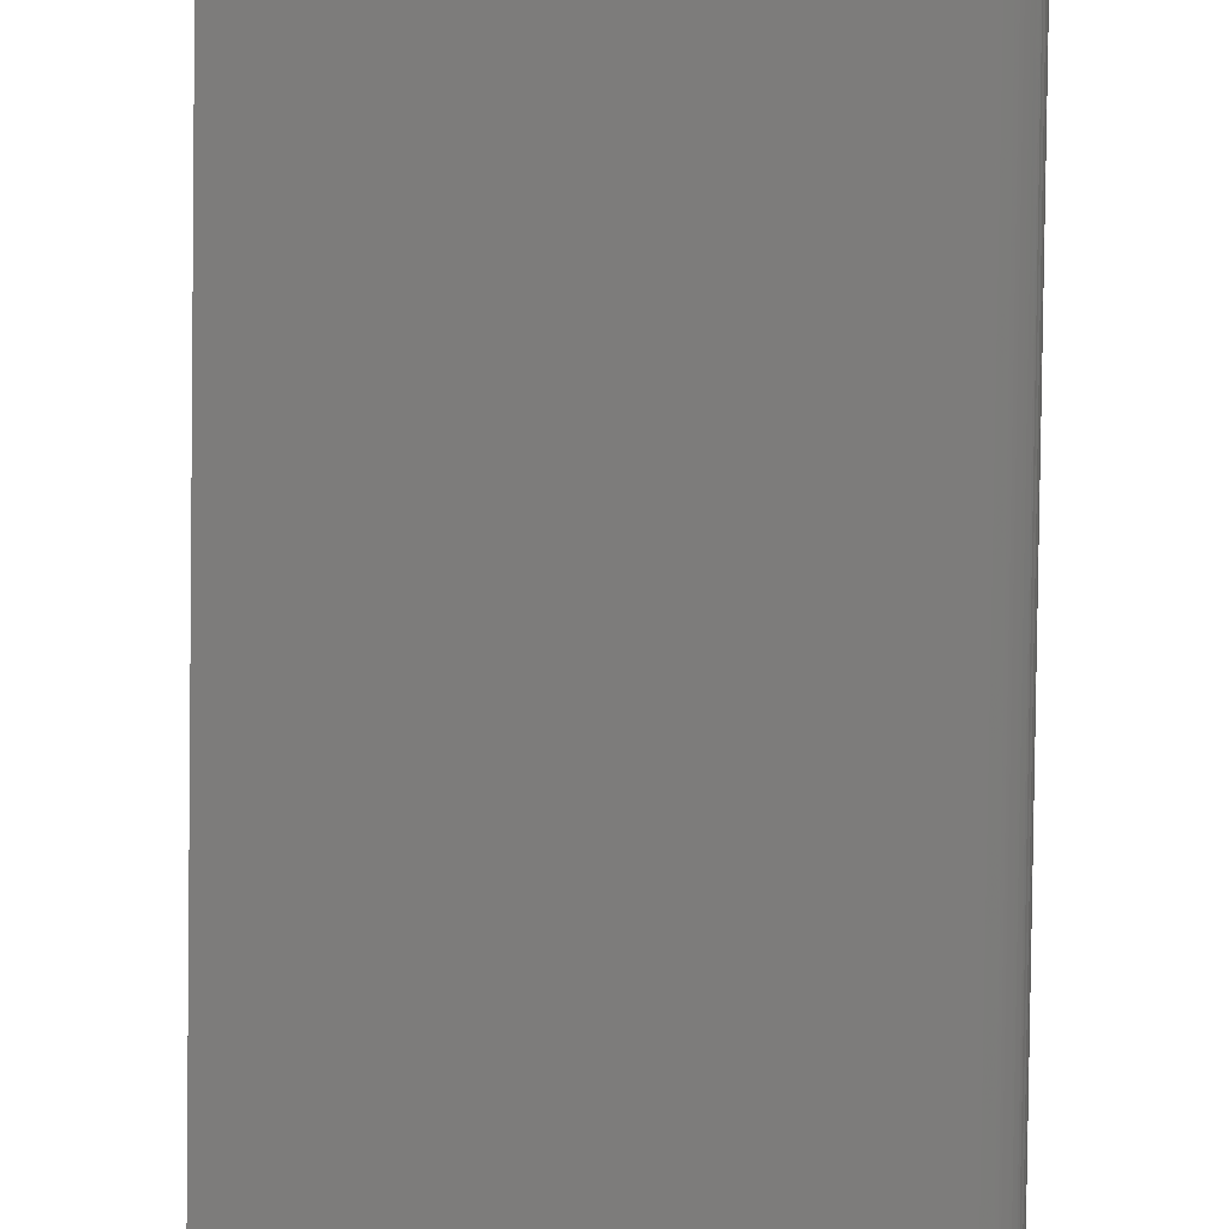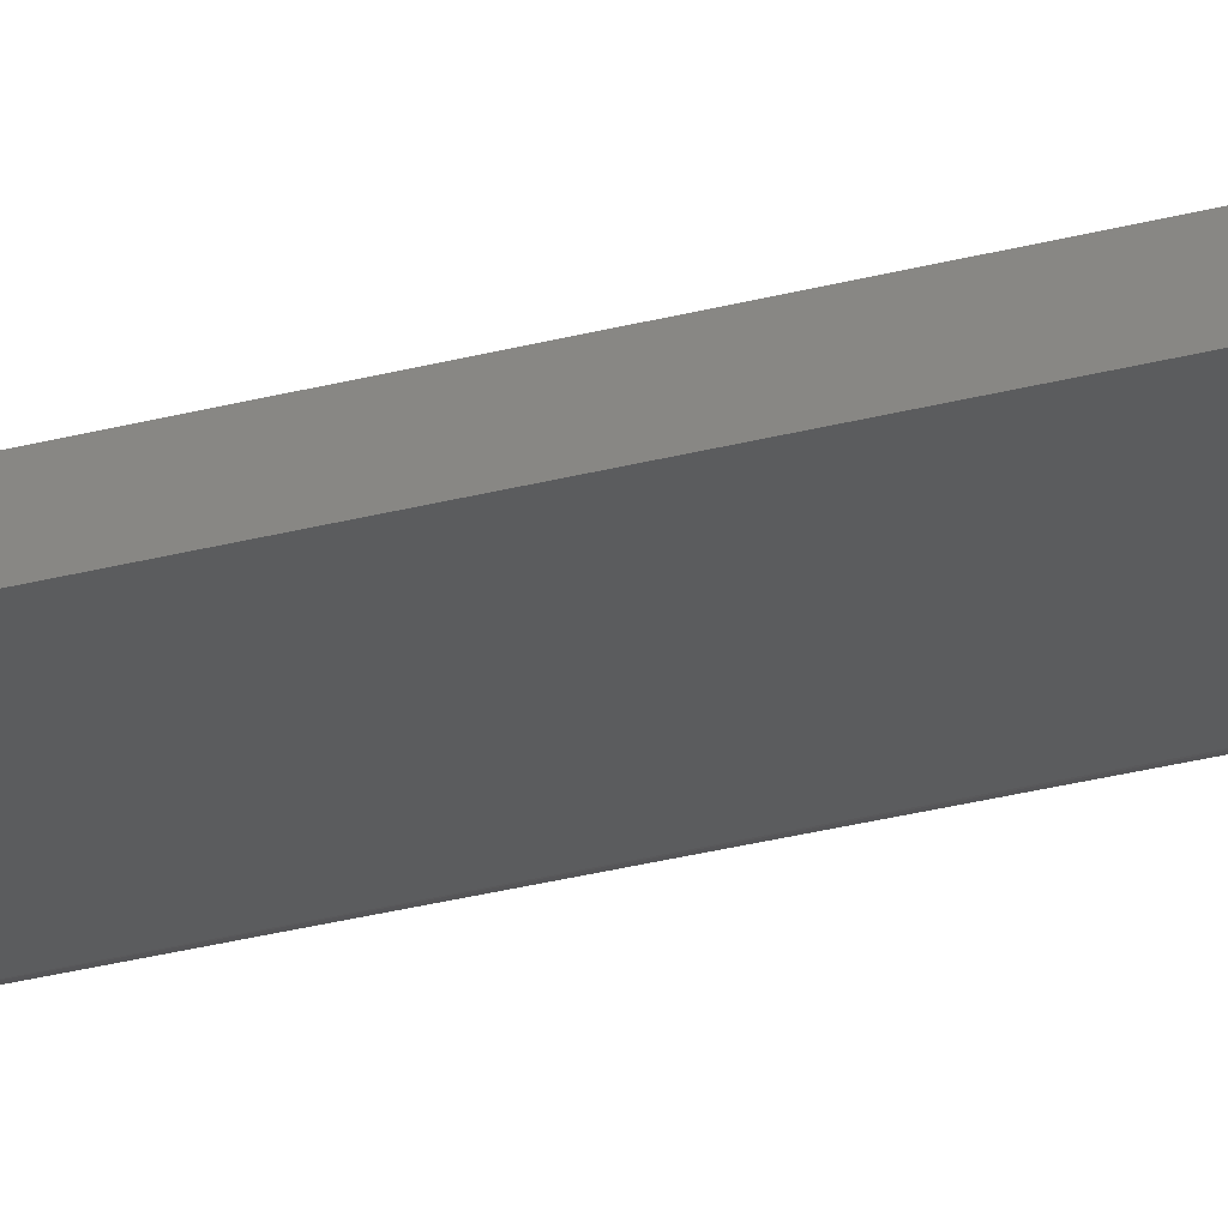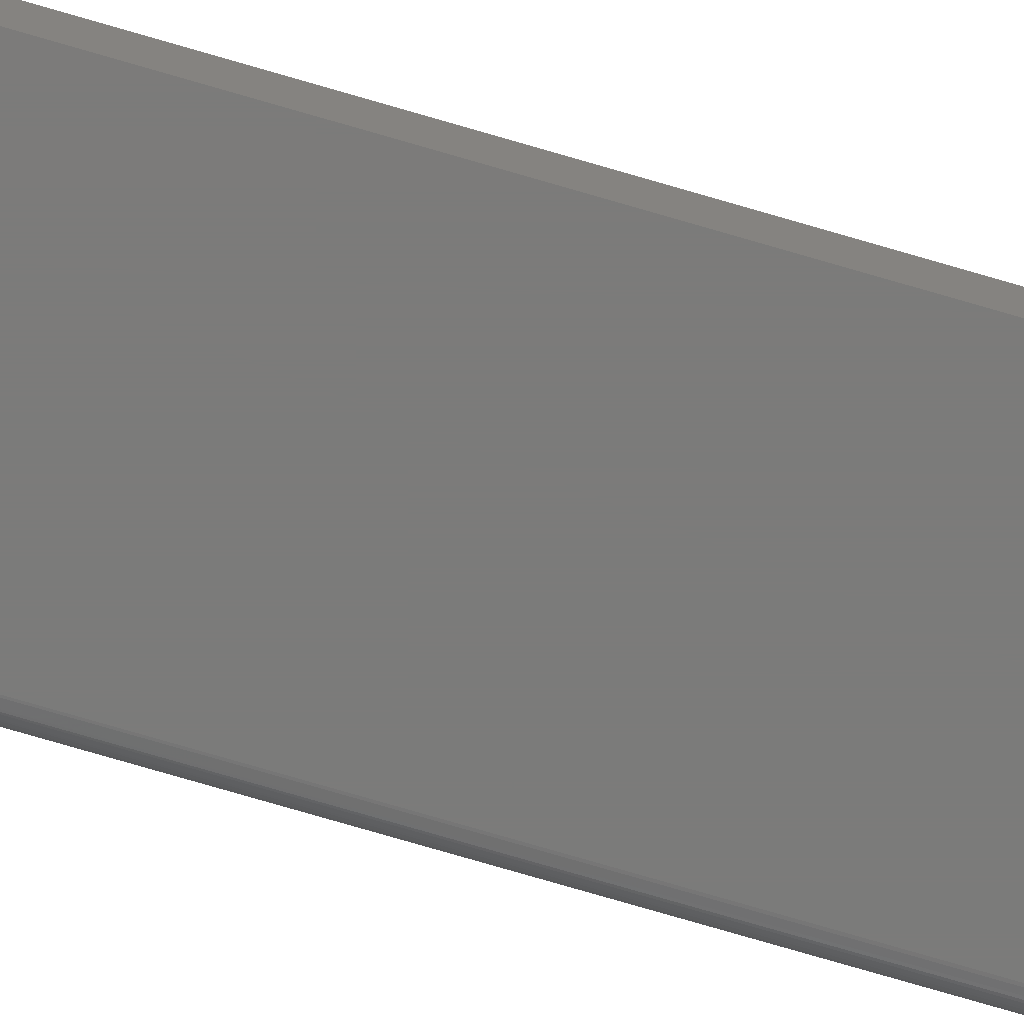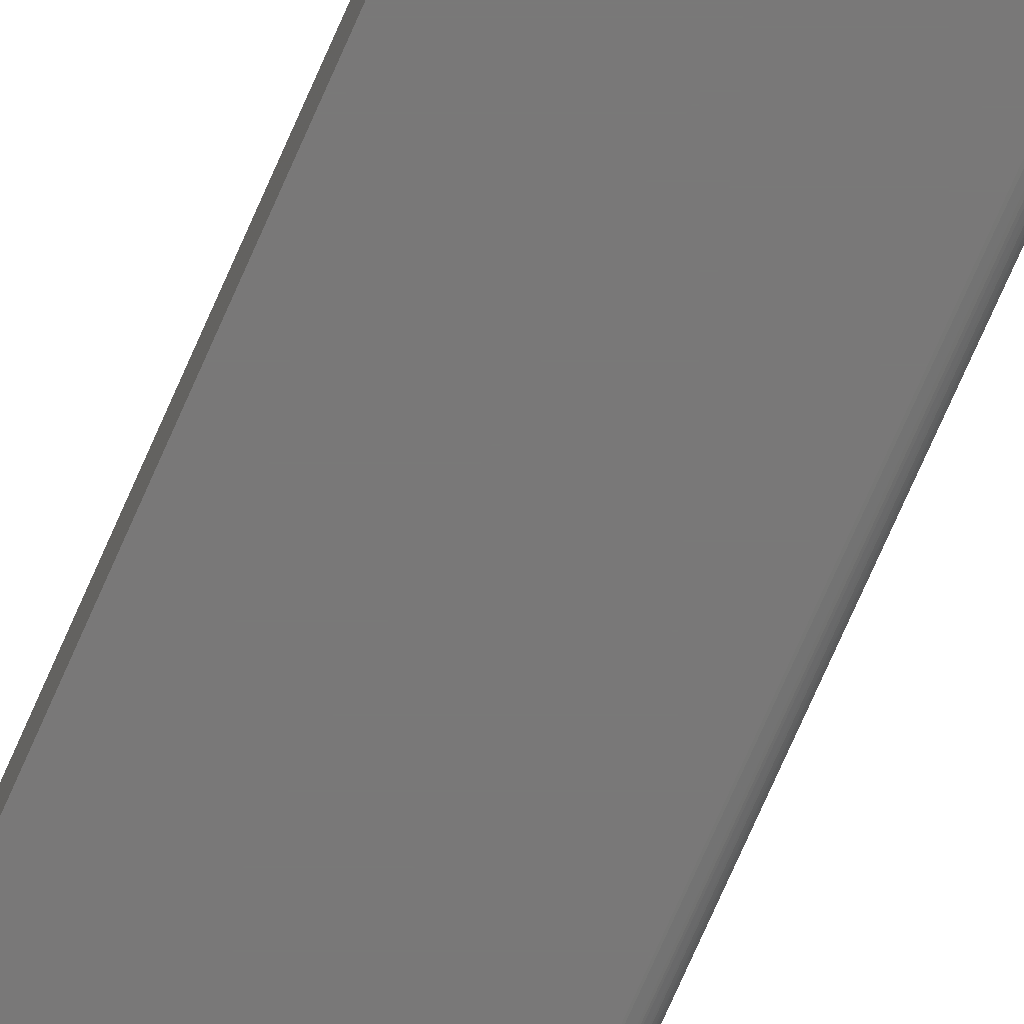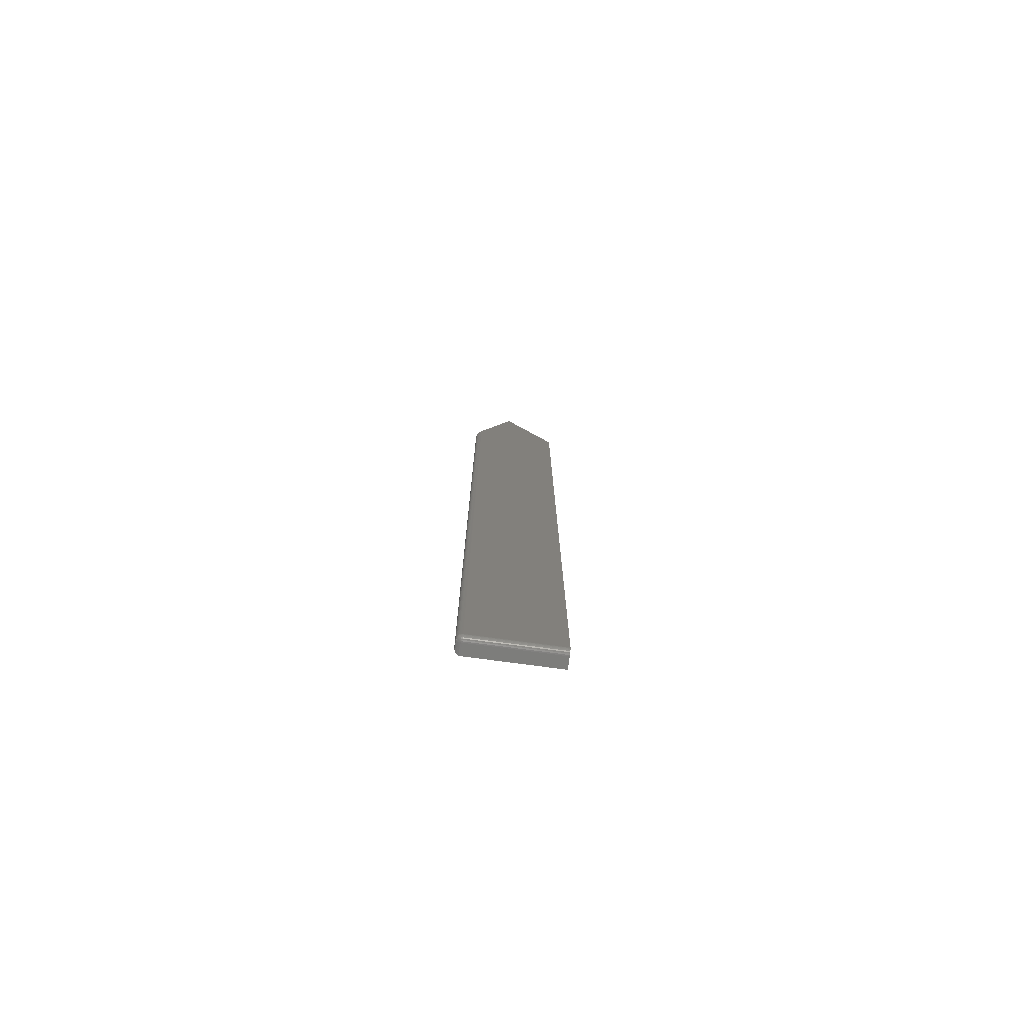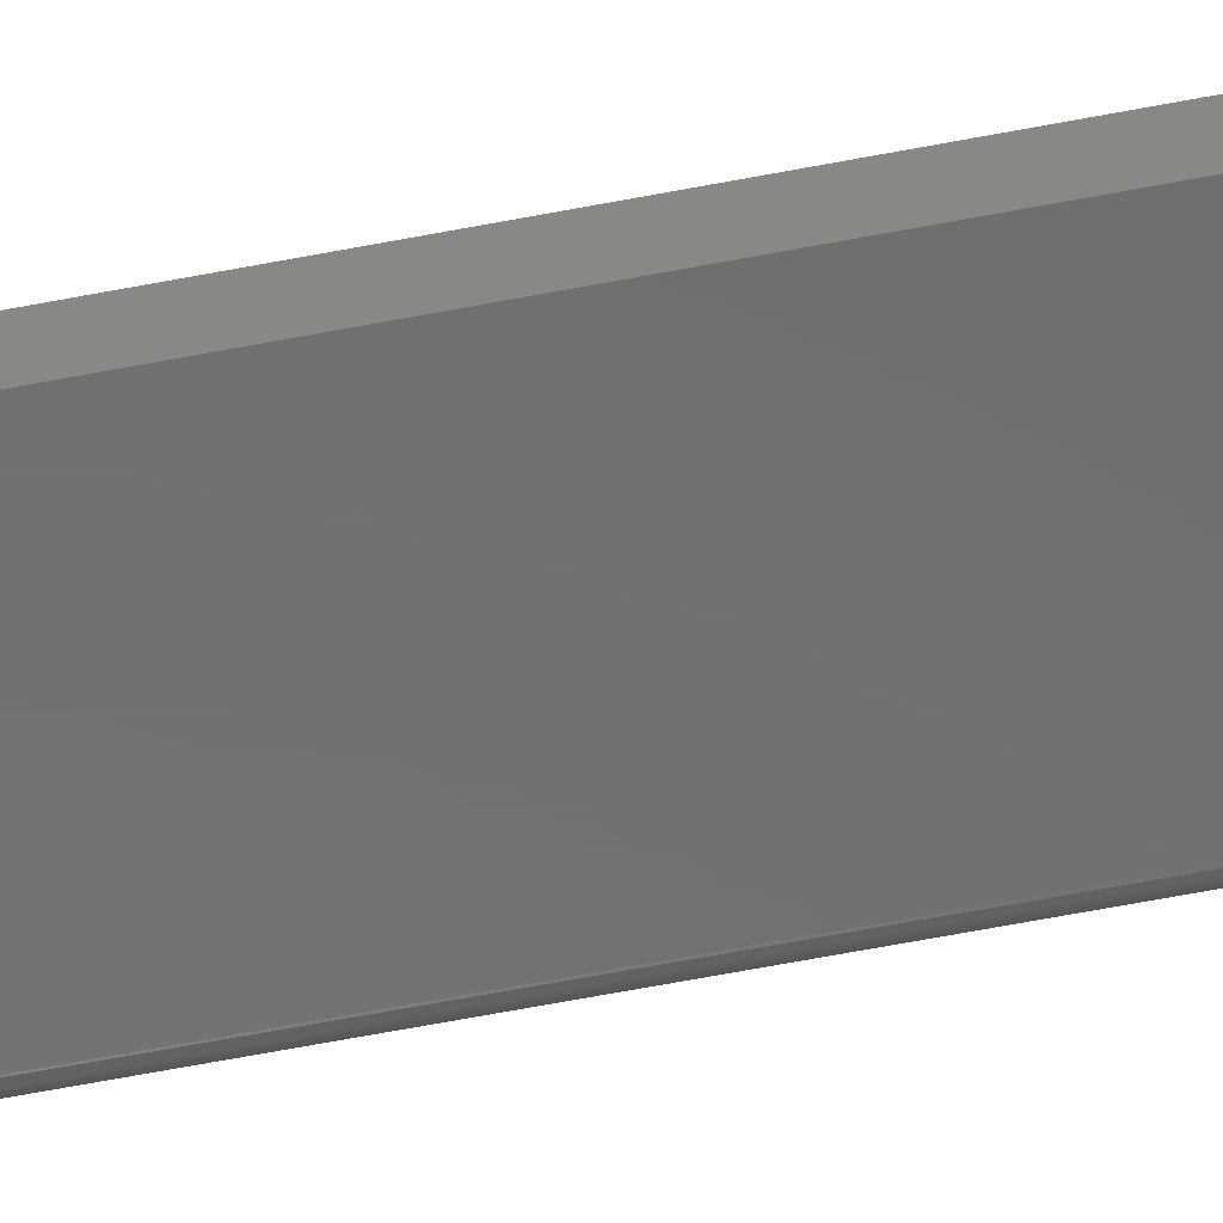
<metadata>
{"format":"stl","ext":"stl","renderer":"f3d","projection":"perspective","resolution":1024,"background":"white","views":[{"elev":-75.9,"azim":-0.7,"up":"+Z"},{"elev":-27.5,"azim":-67.3,"up":"+Z"},{"elev":-74.5,"azim":-106.4,"up":"+Z"},{"elev":-71.4,"azim":-23.4,"up":"+Z"},{"elev":-76.7,"azim":172.4,"up":"+Y"},{"elev":-58.3,"azim":-78.4,"up":"+Z"}]}
</metadata>
<code>
# stl→obj: 96 verts, 188 faces
v 0.05699 -0.5938 0.007812
v -0.0625 -0.5936 0.006288
v 0.05699 -0.5936 0.006288
v 0.008224 -0.5938 0.007812
v -0.0625 -0.5859 0
v 0.05699 -0.5875 0.0001501
v -0.0625 -0.5875 0.0001501
v 0.05699 -0.5859 0
v 0.05699 -0.5889 0.0005947
v -0.0625 -0.5889 0.0005947
v 0.05699 -0.5903 0.001317
v -0.0625 -0.5903 0.001317
v 0.05699 -0.5915 0.002288
v -0.0625 -0.5915 0.002288
v 0.05699 -0.5924 0.003472
v -0.0625 -0.5924 0.003472
v 0.05699 -0.5932 0.004823
v -0.0625 -0.5932 0.004823
v -0.0625 -0.5938 0.007812
v 0.06457 0.5949 0.005922
v 0.06407 -0.5869 0.004661
v 0.06421 -0.5859 0.004823
v 0.05699 0.6159 0
v 0.05851 -0.5859 0.0001501
v 0.06063 0.6059 0.0008979
v 0.0648 0.593 0.007812
v 0.06465 -0.5859 0.006288
v 0.0648 -0.5859 0.007812
v 0.05998 -0.5859 0.0005947
v 0.06133 -0.5859 0.001317
v 0.06251 0.6007 0.002281
v 0.06251 -0.5859 0.002288
v 0.06326 0.5986 0.003152
v 0.06349 -0.5859 0.003472
v 0.06387 0.597 0.004115
v 0.06433 0.5957 0.005143
v 0.06394 -0.5895 0.0192
v 0.06407 -0.5891 0.006817
v 0.06465 -0.5875 0.007812
v 0.06471 -0.5872 0.01685
v 0.0648 -0.5859 0.01562
v 0.06442 -0.5884 0.01805
v 0.06421 -0.5889 0.007812
v 0.06328 -0.5906 0.02026
v 0.06349 -0.5903 0.007812
v 0.06133 -0.5924 0.007812
v 0.05921 -0.5934 0.02312
v 0.05998 -0.5932 0.007812
v 0.06251 -0.5915 0.007812
v 0.06245 -0.5915 0.02121
v 0.06148 -0.5923 0.02202
v 0.05699 -0.5938 0.02344
v 0.05851 -0.5936 0.007812
v 0.008224 0.75 0
v -0.0625 0.5944 0
v 0.008224 -0.5938 0.02344
v -0.0625 0.5944 0.02344
v -0.0625 -0.5938 0.02344
v 0.0648 0.593 0.01562
v 0.06465 -0.587 0.006735
v 0.06209 -0.5874 0.00209
v 0.06241 -0.5908 0.005059
v 0.06209 -0.5917 0.006318
v 0.05948 -0.5871 0.0004998
v 0.05975 -0.5928 0.005211
v 0.05948 -0.5933 0.006638
v 0.05826 -0.5874 0.0002384
v 0.0584 -0.5888 0.0006928
v 0.05848 -0.5902 0.001421
v 0.05851 -0.5914 0.002394
v 0.05848 -0.5923 0.003576
v 0.0584 -0.5931 0.004921
v 0.05826 -0.5935 0.006377
v 0.06421 -0.5881 0.005698
v 0.06336 -0.5879 0.003725
v 0.06349 -0.589 0.004743
v 0.06336 -0.59 0.00588
v 0.06241 -0.5887 0.002904
v 0.06251 -0.5898 0.003906
v 0.061 -0.5881 0.001455
v 0.06125 -0.5894 0.00223
v 0.06133 -0.5905 0.003219
v 0.06125 -0.5915 0.004385
v 0.061 -0.5923 0.005683
v 0.05975 -0.5885 0.0009832
v 0.05992 -0.5899 0.001729
v 0.05998 -0.591 0.002709
v 0.05992 -0.592 0.003885
v 0.06457 0.5949 0.01752
v 0.06433 0.5957 0.01829
v 0.06387 0.597 0.01932
v 0.05837 0.6121 0.02331
v 0.06162 0.6031 0.02191
v 0.06326 0.5986 0.02029
v 0.008224 0.75 0.02344
v 0.05699 0.6159 0.02344
f 1 2 3
f 1 4 2
f 5 6 7
f 5 8 6
f 6 9 7
f 7 9 10
f 9 11 10
f 10 11 12
f 11 13 12
f 12 13 14
f 13 15 14
f 14 15 16
f 15 17 16
f 16 17 18
f 17 3 18
f 18 3 2
f 19 2 4
f 20 21 22
f 23 24 8
f 23 25 24
f 26 27 20
f 26 28 27
f 24 25 29
f 25 30 29
f 30 25 31
f 30 31 32
f 31 33 32
f 32 33 34
f 34 33 35
f 21 20 27
f 36 20 22
f 36 22 34
f 36 34 35
f 37 38 39
f 28 40 39
f 28 41 40
f 39 40 42
f 39 42 37
f 38 37 43
f 43 37 44
f 43 44 45
f 46 47 48
f 45 44 49
f 49 44 50
f 49 50 46
f 46 50 51
f 46 51 47
f 52 1 47
f 47 1 53
f 47 53 48
f 54 23 55
f 55 23 8
f 55 8 5
f 56 4 52
f 52 4 1
f 5 57 55
f 7 10 12
f 7 12 14
f 7 14 16
f 7 16 18
f 7 18 2
f 7 2 19
f 58 57 5
f 58 5 7
f 58 7 19
f 58 19 56
f 56 19 4
f 41 28 59
f 59 28 26
f 28 60 27
f 28 39 60
f 34 61 32
f 62 45 63
f 45 49 63
f 30 64 29
f 65 46 66
f 46 48 66
f 8 24 6
f 6 24 67
f 6 67 9
f 9 67 68
f 9 68 11
f 11 68 69
f 11 69 13
f 13 69 70
f 13 70 15
f 15 70 71
f 15 71 17
f 17 71 72
f 17 72 3
f 3 72 73
f 3 73 1
f 1 73 53
f 21 27 74
f 74 27 60
f 74 60 38
f 38 60 39
f 34 22 75
f 75 22 21
f 75 21 76
f 76 21 74
f 76 74 77
f 77 74 38
f 77 38 45
f 45 38 43
f 61 34 78
f 78 34 75
f 78 75 79
f 79 75 76
f 79 76 62
f 62 76 77
f 62 77 45
f 30 32 80
f 80 32 61
f 80 61 81
f 81 61 78
f 81 78 82
f 82 78 79
f 82 79 83
f 83 79 62
f 83 62 84
f 84 62 63
f 84 63 46
f 46 63 49
f 64 30 85
f 85 30 80
f 85 80 86
f 86 80 81
f 86 81 87
f 87 81 82
f 87 82 88
f 88 82 83
f 88 83 65
f 65 83 84
f 65 84 46
f 24 29 67
f 67 29 64
f 67 64 68
f 68 64 85
f 68 85 69
f 69 85 86
f 69 86 70
f 70 86 87
f 70 87 71
f 71 87 88
f 71 88 72
f 72 88 65
f 72 65 73
f 73 65 66
f 73 66 53
f 53 66 48
f 59 20 89
f 59 26 20
f 35 89 20
f 35 20 36
f 90 35 91
f 89 35 90
f 92 93 25
f 25 93 31
f 31 93 94
f 31 94 33
f 33 94 91
f 33 91 35
f 23 54 95
f 23 95 96
f 23 96 92
f 23 92 25
f 56 57 58
f 56 52 57
f 57 52 96
f 57 96 95
f 96 47 92
f 96 52 47
f 41 89 40
f 41 59 89
f 42 40 89
f 37 91 94
f 37 94 44
f 50 44 94
f 94 93 50
f 50 93 51
f 51 93 92
f 51 92 47
f 90 91 37
f 90 37 42
f 90 42 89
f 95 54 57
f 57 54 55

</code>
